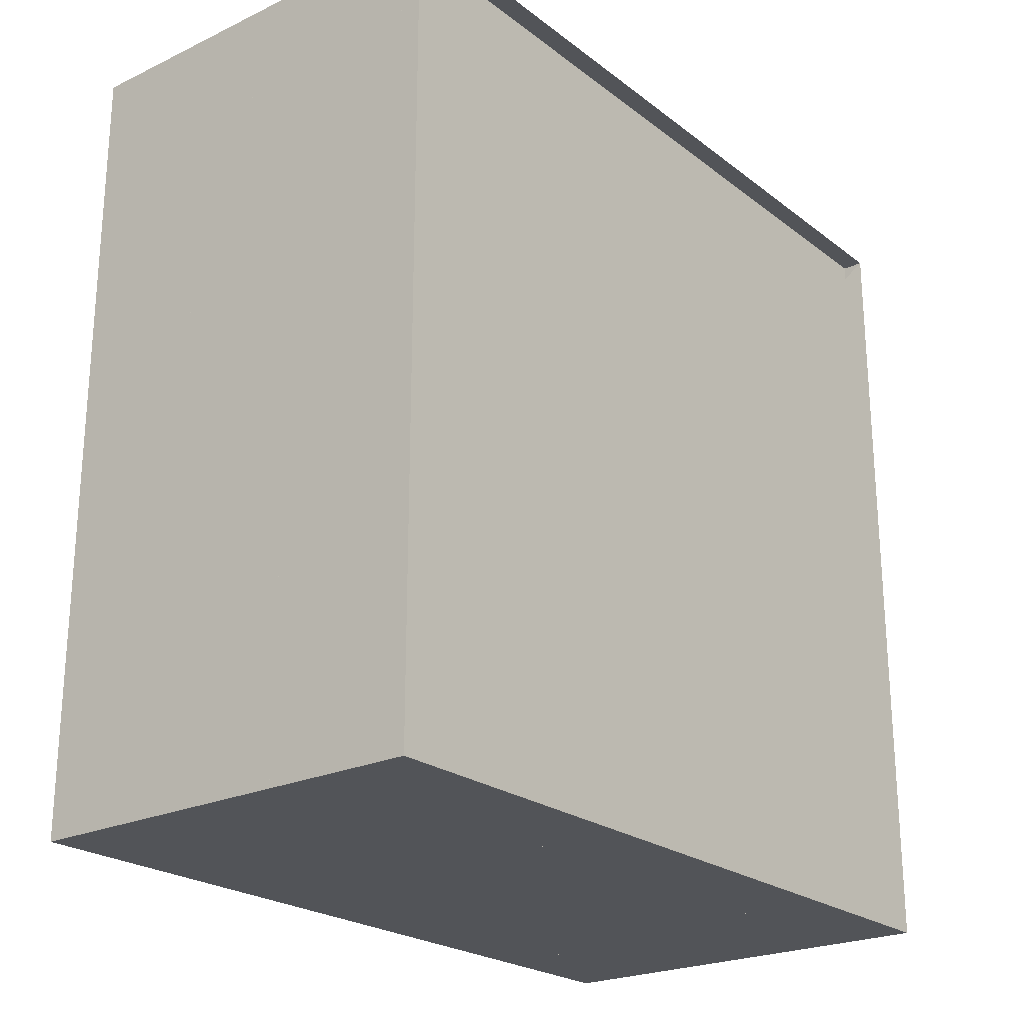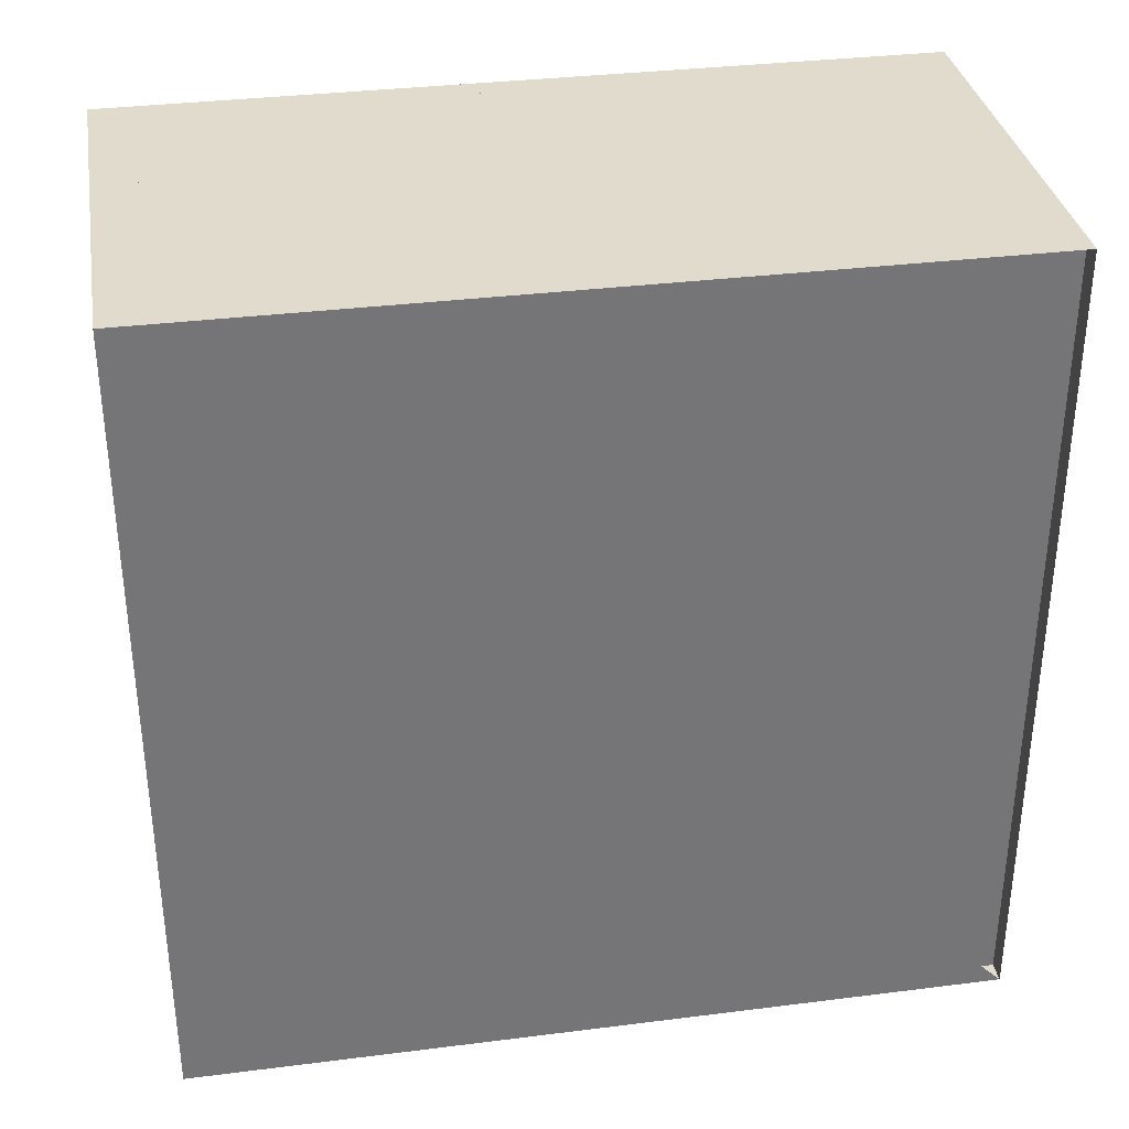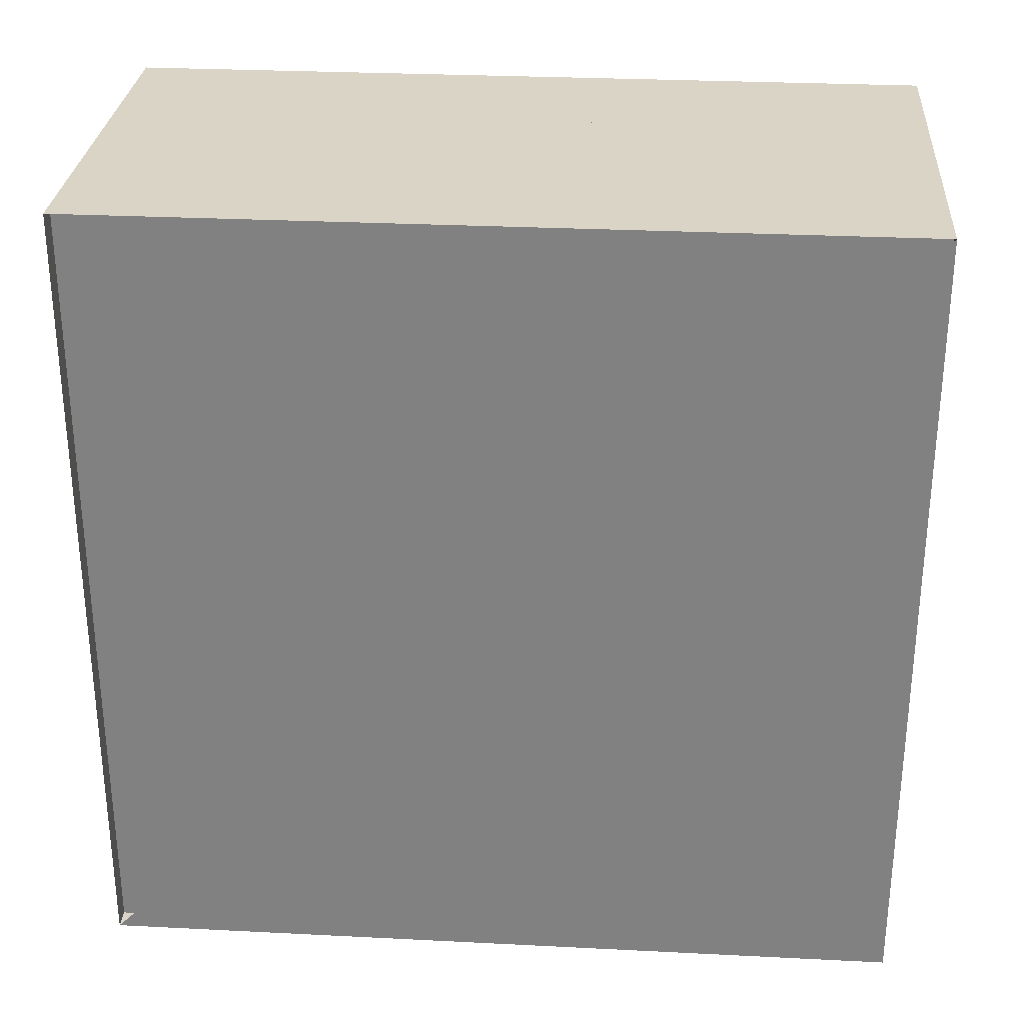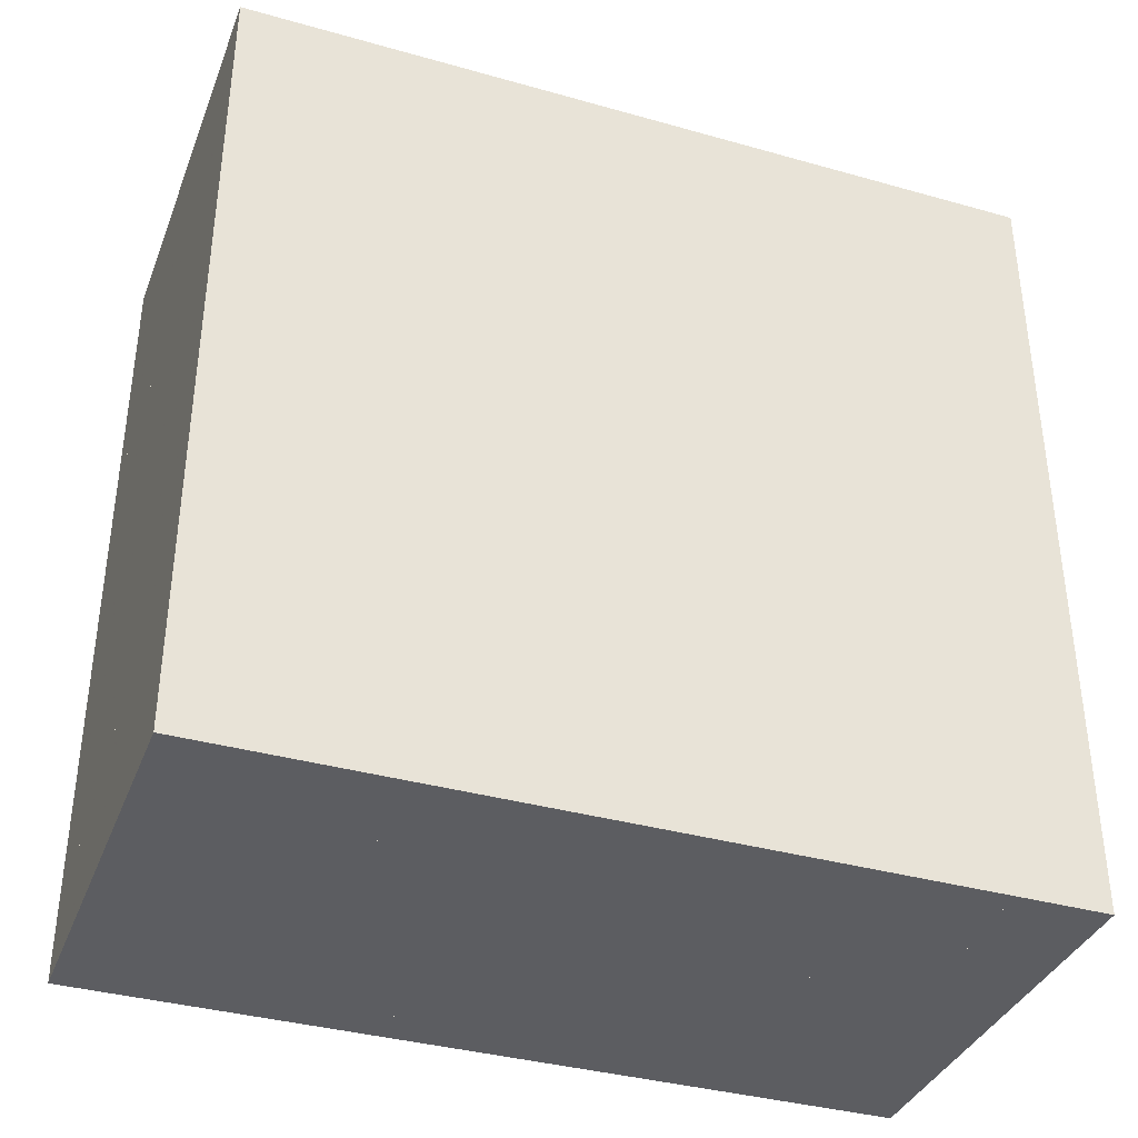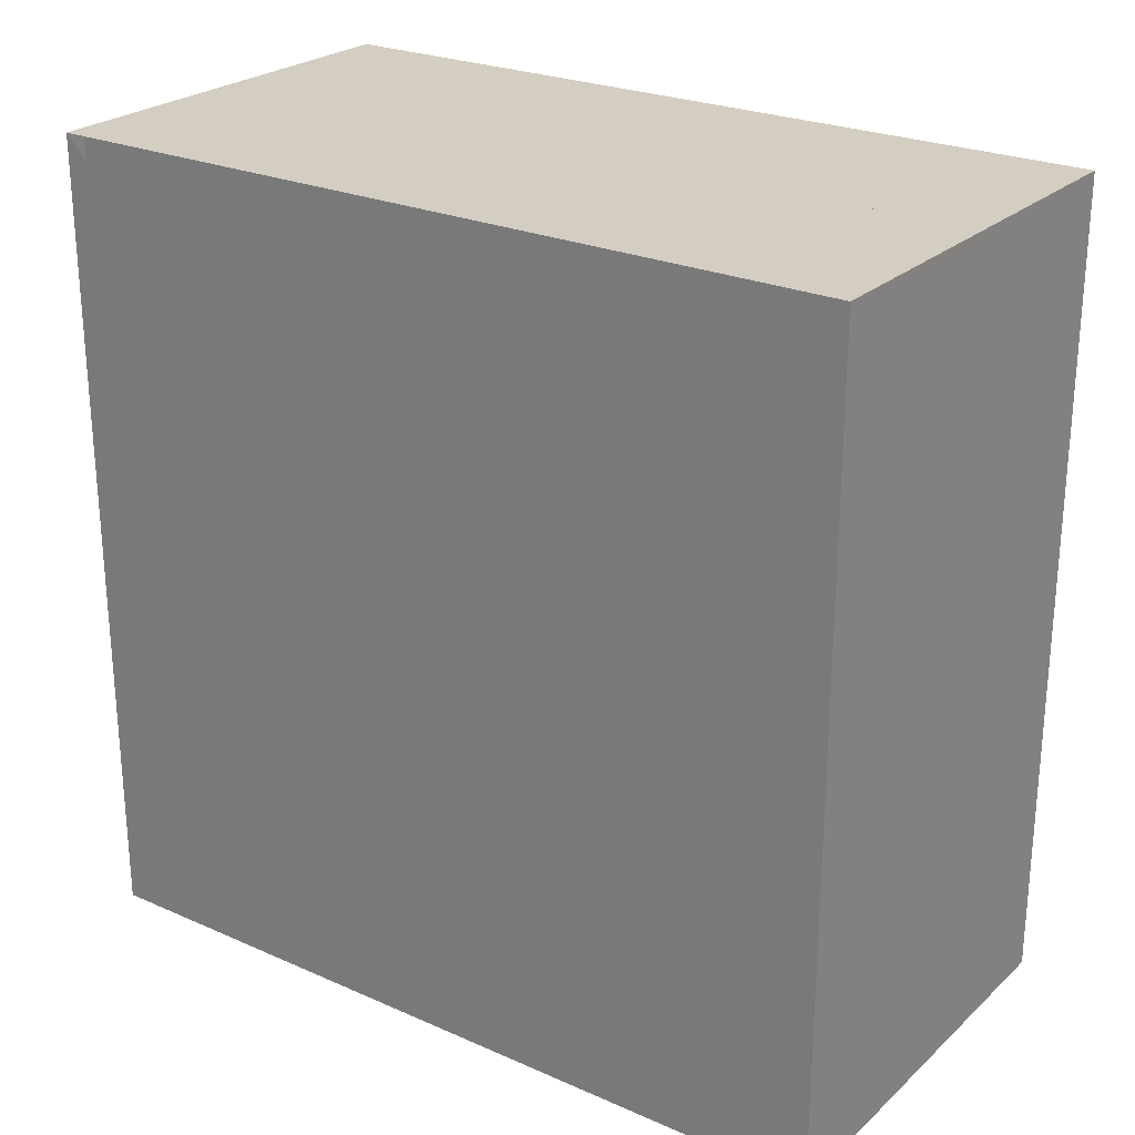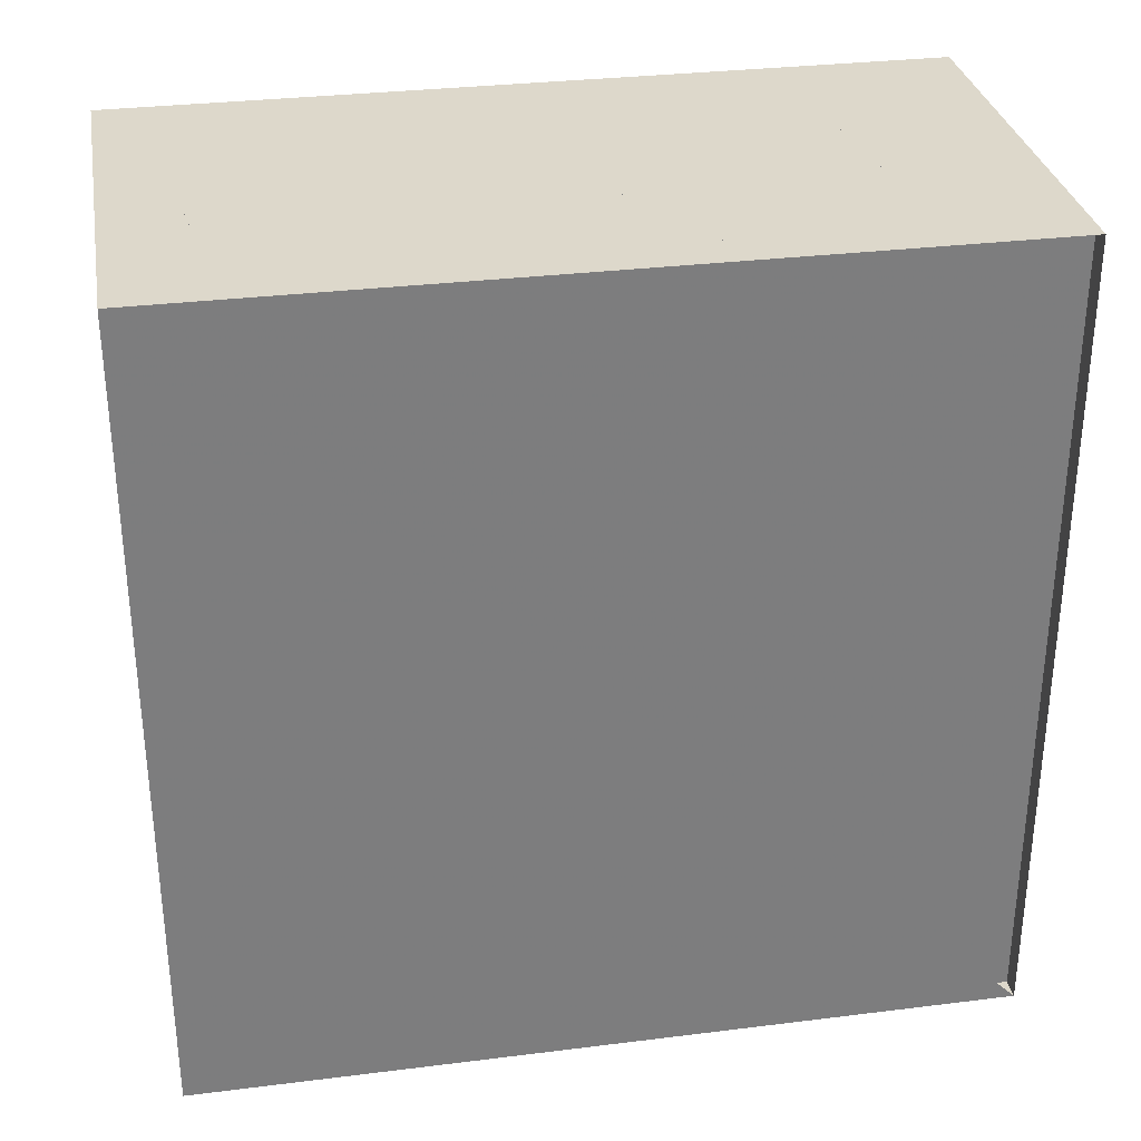
<metadata>
{"format":"obj","ext":"obj","renderer":"f3d","projection":"perspective","resolution":1024,"background":"white","views":[{"elev":-23.3,"azim":-141.5,"up":"+Z"},{"elev":33.9,"azim":-99.7,"up":"+Y"},{"elev":28.9,"azim":-85.7,"up":"+Z"},{"elev":-36.9,"azim":70.0,"up":"+Z"},{"elev":25.0,"azim":-54.6,"up":"+Y"},{"elev":31.4,"azim":-100.0,"up":"+Y"}]}
</metadata>
<code>
v 0 -1 -1
v 0 -1 1
v 0 1 1
v 0 1 -1
v 0.05263 -1 -1
v 0.05263 -1 1
v 0.05263 1 1
v 0.05263 1 -1
v 0.1053 -1 -1
v 0.1053 -1 1
v 0.1053 1 1
v 0.1053 1 -1
v 0.1579 -1 -1
v 0.1579 -1 1
v 0.1579 1 1
v 0.1579 1 -1
v 0.2105 -1 -1
v 0.2105 -1 1
v 0.2105 1 1
v 0.2105 1 -1
v 0.2632 -1 -1
v 0.2632 -1 1
v 0.2632 1 1
v 0.2632 1 -1
v 0.3158 -1 -1
v 0.3158 -1 1
v 0.3158 1 1
v 0.3158 1 -1
v 0.3685 -1 -1
v 0.3685 -1 1
v 0.3685 1 1
v 0.3685 1 -1
v 0.4213 -1 -1
v 0.4213 -1 1
v 0.4213 1 1
v 0.4213 1 -1
v 0.4745 -1 -1
v 0.4745 -1 1
v 0.4745 1 1
v 0.4745 1 -1
v 0.5285 -1 -1
v 0.5285 -1 1
v 0.5285 1 1
v 0.5285 1 -1
v 0.5839 -1 -1
v 0.5839 -1 1
v 0.5839 1 1
v 0.5839 1 -1
v 0.641 -1 -1
v 0.641 -1 1
v 0.641 1 1
v 0.641 1 -1
v 0.6992 -1 -1
v 0.6992 -1 1
v 0.6992 1 1
v 0.6992 1 -1
v 0.7573 -1 -1
v 0.7573 -1 1
v 0.7573 1 1
v 0.7573 1 -1
v 0.8151 -1 -1
v 0.8151 -1 1
v 0.8151 1 1
v 0.8151 1 -1
v 0.873 -1 -1
v 0.873 -1 1
v 0.873 1 1
v 0.873 1 -1
v 0.9309 -1 -1
v 0.9309 -1 1
v 0.9309 1 1
v 0.9309 1 -1
v 0.9887 -1 -1
v 0.9887 -1 1
v 0.9887 1 1
v 0.9887 1 -1
v 1.047 -1 -1
v 1.047 -1 1
v 1.047 1 1
v 1.047 1 -1
f 1 2 4 5
f 5 6 7 8
f 5 6 2 1
f 6 7 3 2
f 7 8 4 3
f 8 5 1 4
f 9 10 11 12
f 9 10 6 5
f 10 11 7 6
f 11 12 8 7
f 12 9 5 8
f 13 14 15 16
f 13 14 10 9
f 14 15 11 10
f 15 16 12 11
f 16 13 9 12
f 17 18 19 20
f 17 18 14 13
f 18 19 15 14
f 19 20 16 15
f 20 17 13 16
f 21 22 23 24
f 21 22 18 17
f 22 23 19 18
f 23 24 20 19
f 24 21 17 20
f 25 26 27 28
f 25 26 22 21
f 26 27 23 22
f 27 28 24 23
f 28 25 21 24
f 29 30 31 32
f 29 30 26 25
f 30 31 27 26
f 31 32 28 27
f 32 29 25 28
f 33 34 35 36
f 33 34 30 29
f 34 35 31 30
f 35 36 32 31
f 36 33 29 32
f 37 38 39 40
f 37 38 34 33
f 38 39 35 34
f 39 40 36 35
f 40 37 33 36
f 41 42 43 44
f 41 42 38 37
f 42 43 39 38
f 43 44 40 39
f 44 41 37 40
f 45 46 47 48
f 45 46 42 41
f 46 47 43 42
f 47 48 44 43
f 48 45 41 44
f 49 50 51 52
f 49 50 46 45
f 50 51 47 46
f 51 52 48 47
f 52 49 45 48
f 53 54 55 56
f 53 54 50 49
f 54 55 51 50
f 55 56 52 51
f 56 53 49 52
f 57 58 59 60
f 57 58 54 53
f 58 59 55 54
f 59 60 56 55
f 60 57 53 56
f 61 62 63 64
f 61 62 58 57
f 62 63 59 58
f 63 64 60 59
f 64 61 57 60
f 65 66 67 68
f 65 66 62 61
f 66 67 63 62
f 67 68 64 63
f 68 65 61 64
f 69 70 71 72
f 69 70 66 65
f 70 71 67 66
f 71 72 68 67
f 72 69 65 68
f 73 74 75 76
f 73 74 70 69
f 74 75 71 70
f 75 76 72 71
f 76 73 69 72
f 77 78 79 80
f 77 78 74 73
f 78 79 75 74
f 79 80 76 75
f 80 77 73 76

</code>
